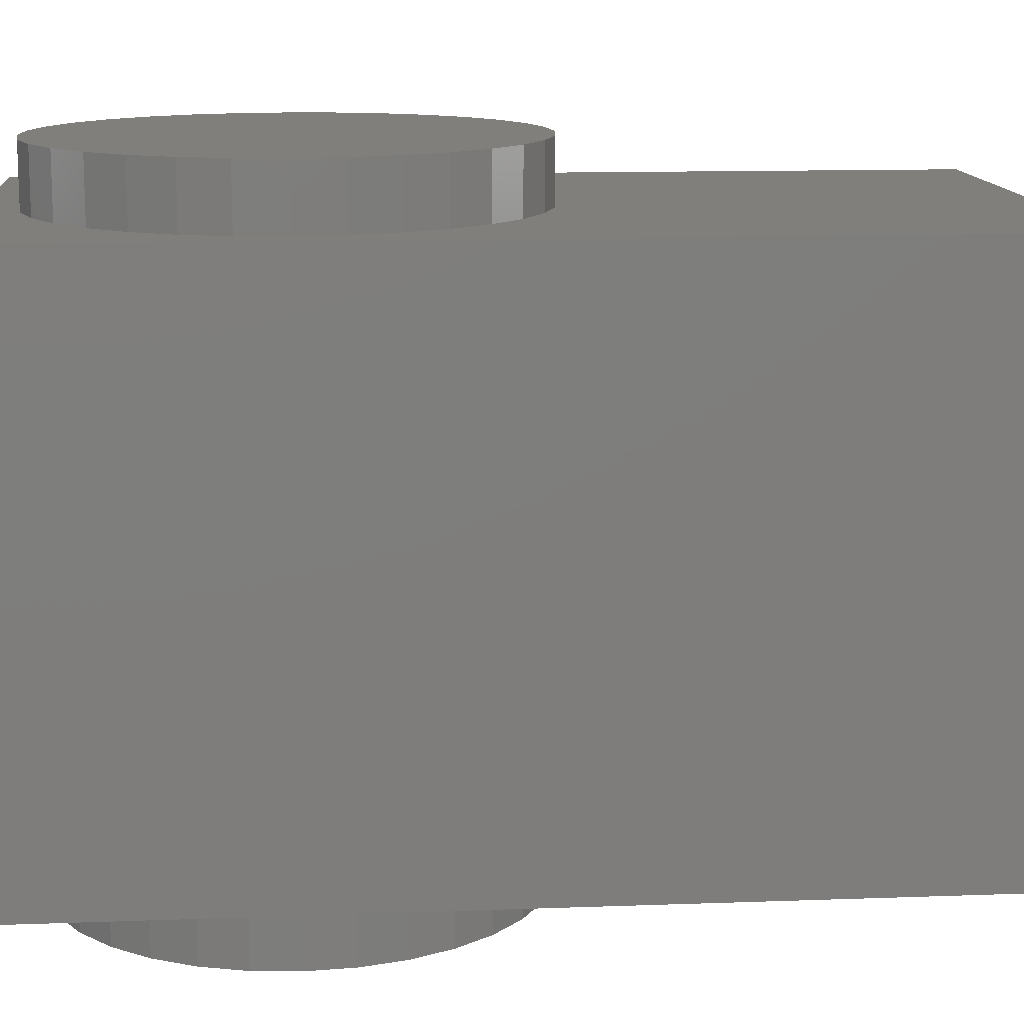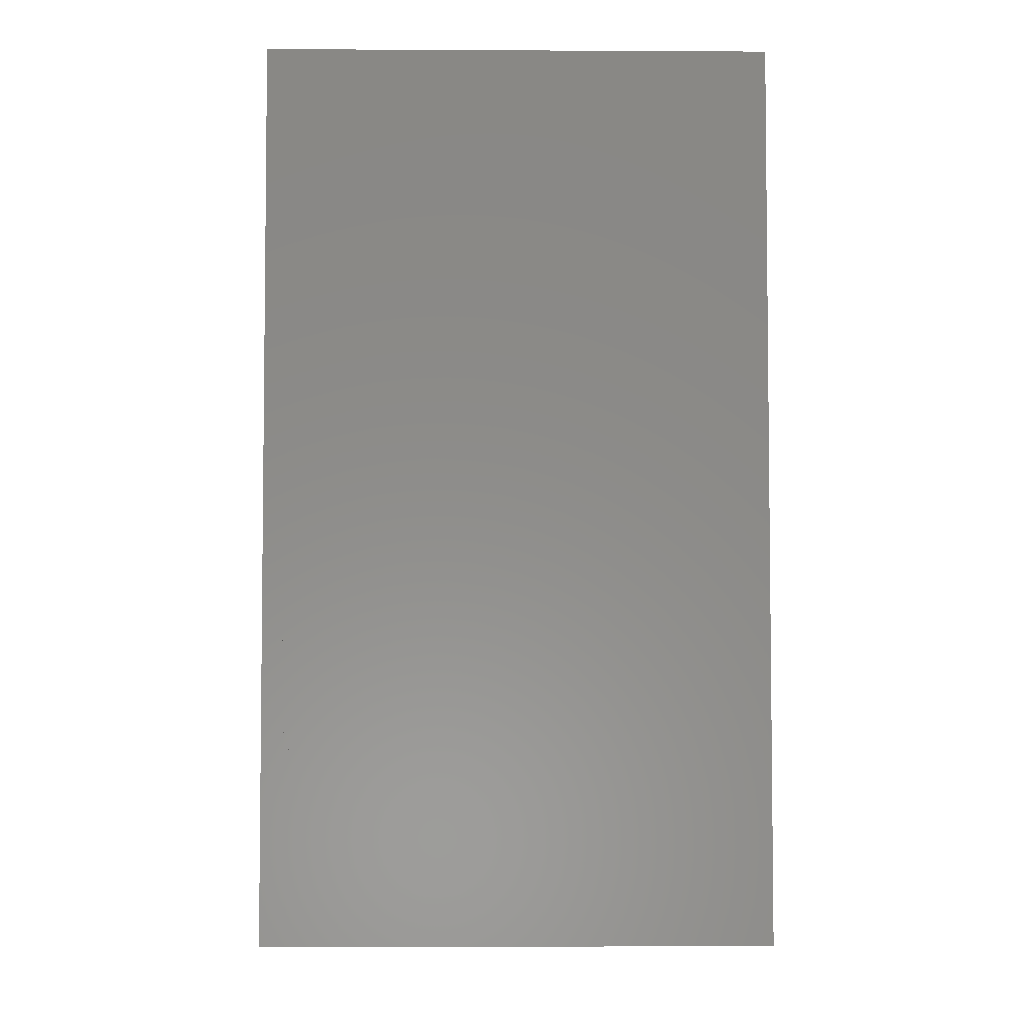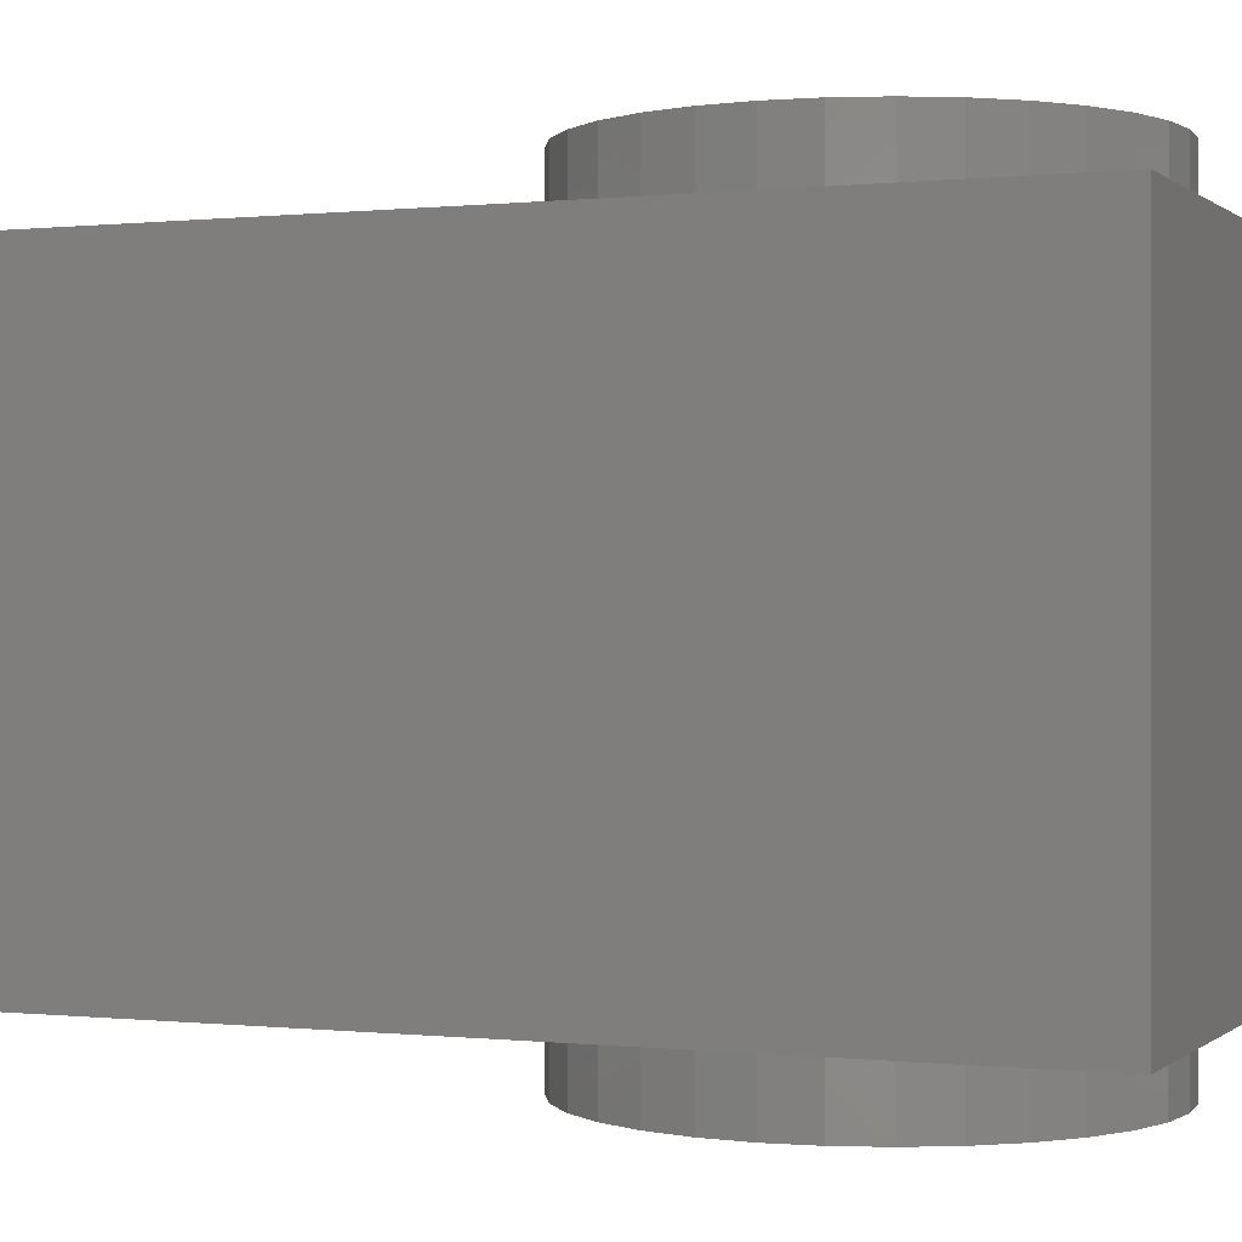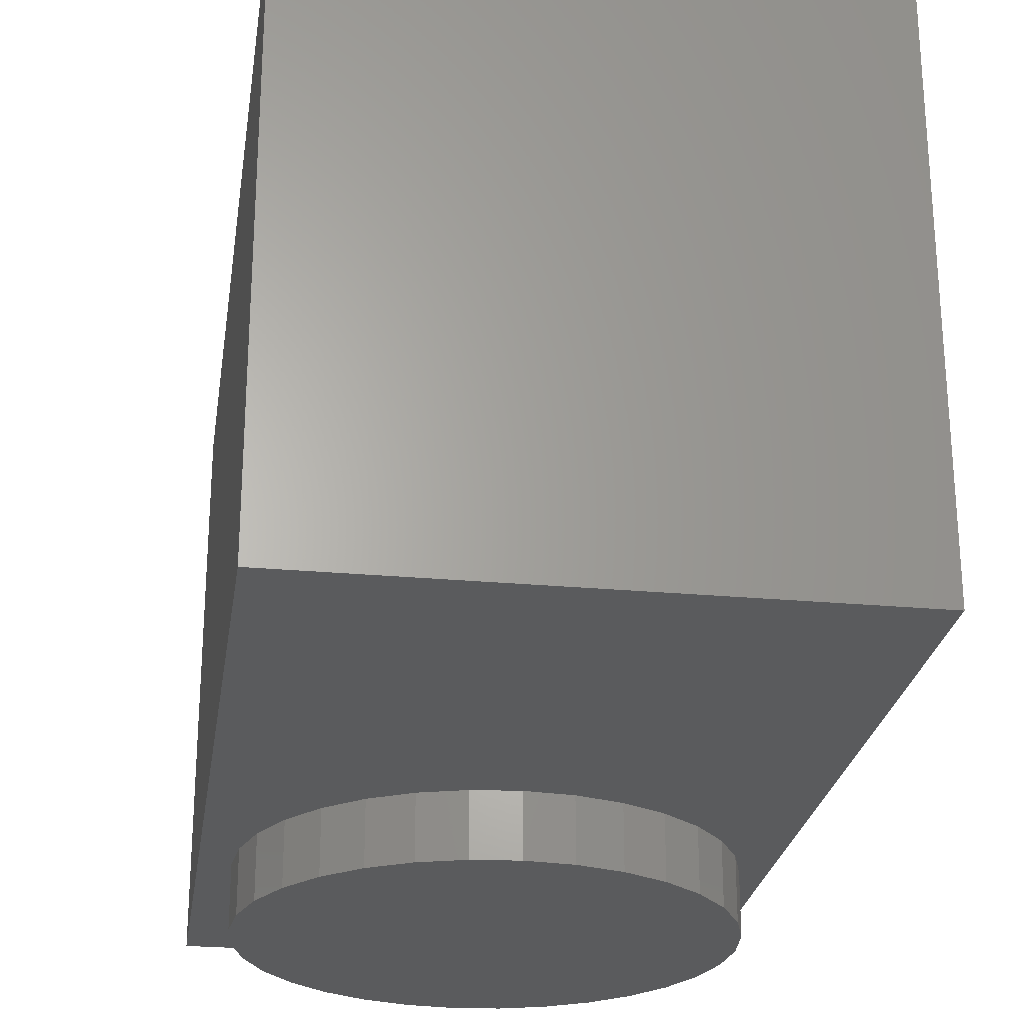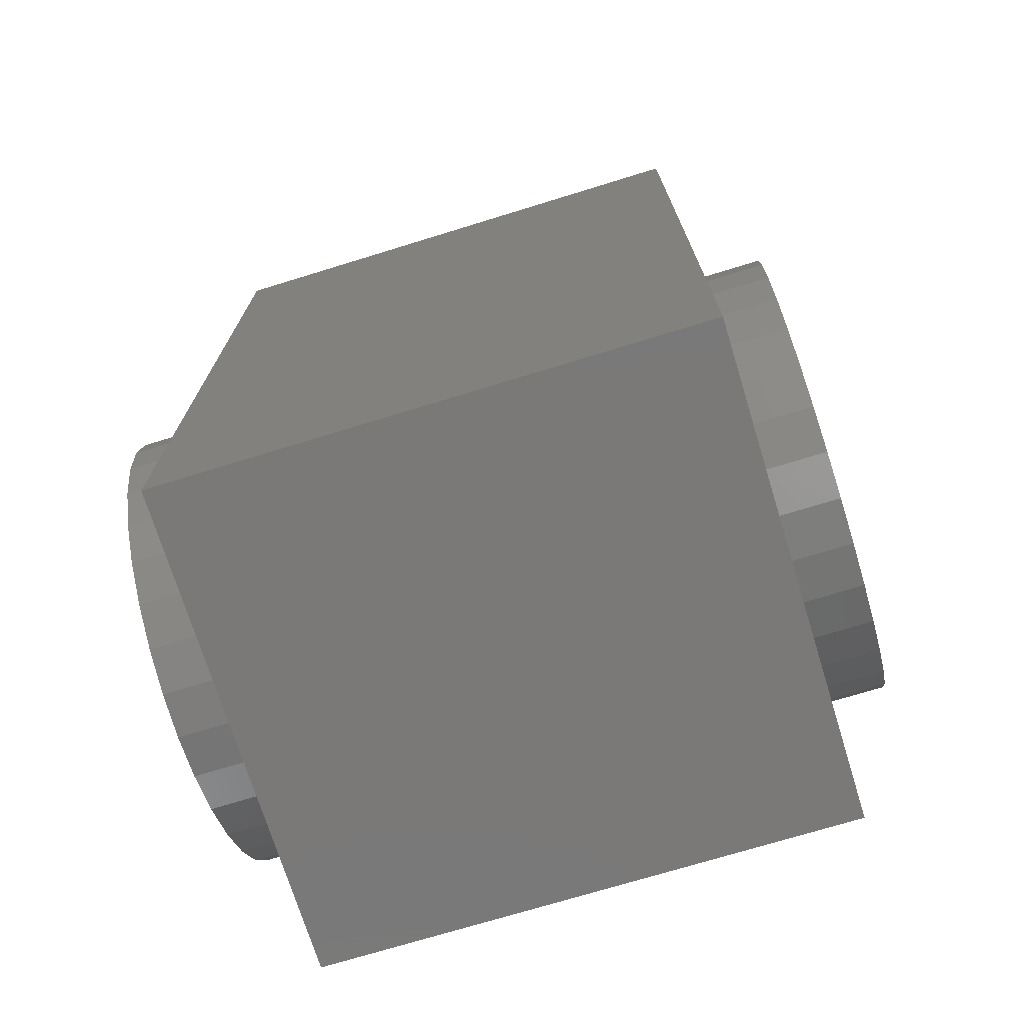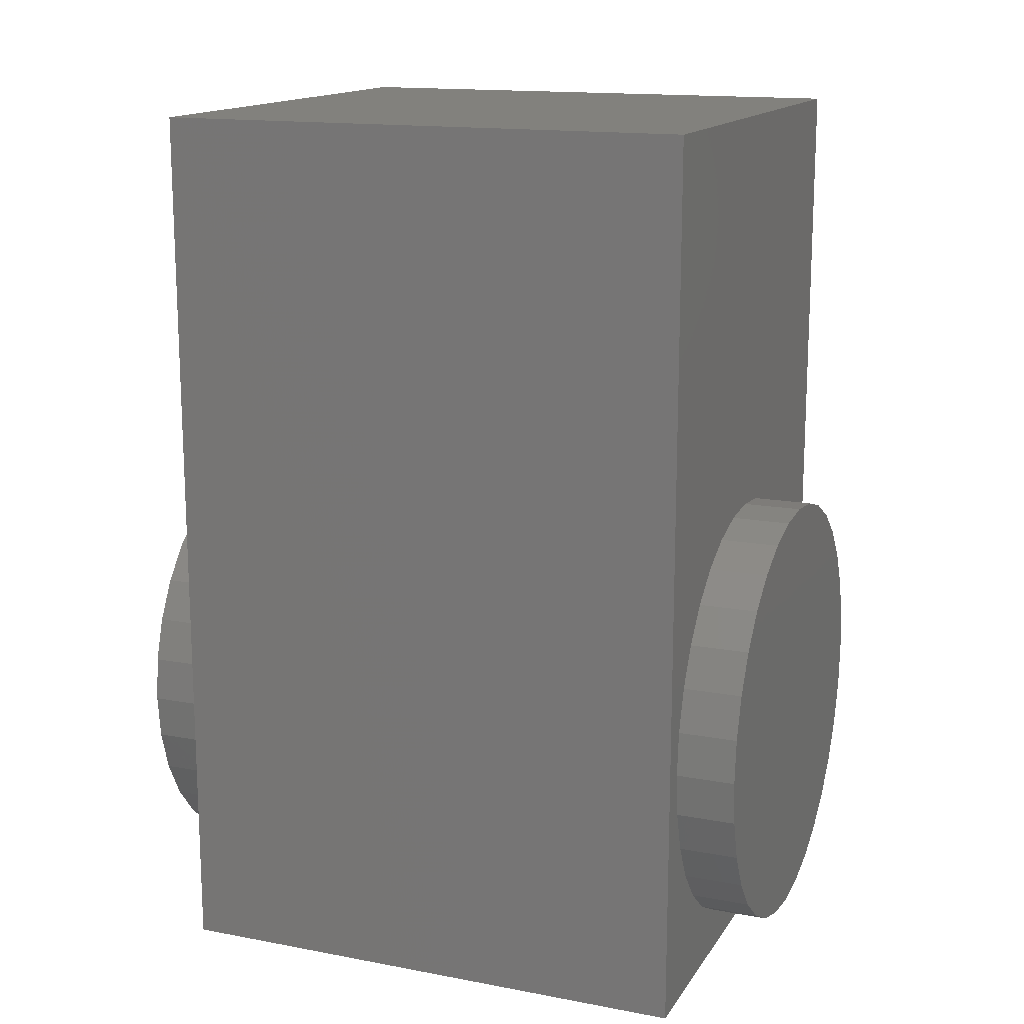
<metadata>
{"format":"stl","ext":"stl","renderer":"f3d","projection":"perspective","resolution":1024,"background":"white","views":[{"elev":12.8,"azim":-94.8,"up":"+Y"},{"elev":-4.4,"azim":179.0,"up":"+Z"},{"elev":0.1,"azim":112.6,"up":"+Y"},{"elev":-25.6,"azim":-8.4,"up":"+Y"},{"elev":-72.5,"azim":107.1,"up":"+Z"},{"elev":15.1,"azim":111.9,"up":"+Z"}]}
</metadata>
<code>
# stl→obj: 136 verts, 268 faces
v -0.2969 0.4813 0.75
v 0.2969 0.4813 0.75
v 0.004441 0.4813 0.2664
v -0.04754 0.4813 0.2613
v -0.09752 0.4813 0.2462
v -0.1436 0.4813 0.2215
v -0.184 0.4813 0.1884
v -0.2171 0.4813 0.148
v -0.2417 0.4813 0.102
v -0.2569 0.4813 0.05198
v -0.262 0.4813 2.284e-17
v -0.2969 0.4813 -0.3047
v -0.2569 0.4813 -0.05198
v -0.2417 0.4813 -0.102
v -0.2171 0.4813 -0.148
v -0.184 0.4813 -0.1884
v -0.1436 0.4813 -0.2215
v -0.09752 0.4813 -0.2462
v -0.04754 0.4813 -0.2613
v 0.004441 0.4813 -0.2664
v 0.2969 0.4813 -0.3047
v 0.05642 0.4813 -0.2613
v 0.1064 0.4813 -0.2462
v 0.1525 0.4813 -0.2215
v 0.1928 0.4813 -0.1884
v 0.226 0.4813 -0.148
v 0.2506 0.4813 -0.102
v 0.2658 0.4813 -0.05198
v 0.2709 0.4813 -4.242e-17
v 0.2658 0.4813 0.05198
v 0.2506 0.4813 0.102
v 0.226 0.4813 0.148
v 0.1928 0.4813 0.1884
v 0.1525 0.4813 0.2215
v 0.1064 0.4813 0.2462
v 0.05642 0.4813 0.2613
v -0.2969 -0.1562 0.75
v -0.2969 -0.1562 -0.3047
v -0.262 -0.1562 2.284e-17
v -0.2569 -0.1562 0.05198
v -0.2417 -0.1562 0.102
v -0.2171 -0.1562 0.148
v -0.184 -0.1562 0.1884
v -0.1436 -0.1562 0.2215
v -0.09752 -0.1562 0.2462
v -0.04754 -0.1562 0.2613
v 0.004441 -0.1562 0.2664
v 0.2969 -0.1562 0.75
v 0.2969 -0.1562 -0.3047
v 0.004441 -0.1562 -0.2664
v -0.04754 -0.1562 -0.2613
v -0.09752 -0.1562 -0.2462
v -0.1436 -0.1562 -0.2215
v -0.184 -0.1562 -0.1884
v -0.2171 -0.1562 -0.148
v -0.2417 -0.1562 -0.102
v -0.2569 -0.1562 -0.05198
v 0.2709 -0.1562 -4.242e-17
v 0.2658 -0.1562 -0.05198
v 0.2506 -0.1562 -0.102
v 0.226 -0.1562 -0.148
v 0.1928 -0.1562 -0.1884
v 0.1525 -0.1562 -0.2215
v 0.1064 -0.1562 -0.2462
v 0.05642 -0.1562 -0.2613
v 0.05642 -0.1562 0.2613
v 0.1064 -0.1562 0.2462
v 0.1525 -0.1562 0.2215
v 0.1928 -0.1562 0.1884
v 0.226 -0.1562 0.148
v 0.2506 -0.1562 0.102
v 0.2658 -0.1562 0.05198
v 0.004441 0.5516 0.2664
v 0.05642 0.5516 0.2613
v -0.04754 0.5516 0.2613
v 0.004441 0.5516 -0.2664
v -0.04754 0.5516 -0.2613
v 0.05642 0.5516 -0.2613
v -0.09752 0.5516 -0.2462
v 0.1064 0.5516 -0.2462
v -0.1436 0.5516 -0.2215
v 0.1525 0.5516 -0.2215
v -0.184 0.5516 -0.1884
v 0.1928 0.5516 -0.1884
v -0.2171 0.5516 -0.148
v 0.226 0.5516 -0.148
v -0.2417 0.5516 -0.102
v 0.2506 0.5516 -0.102
v -0.2569 0.5516 -0.05198
v 0.2658 0.5516 -0.05198
v -0.262 0.5516 2.284e-17
v 0.2709 0.5516 -4.242e-17
v -0.2569 0.5516 0.05198
v 0.2658 0.5516 0.05198
v -0.2417 0.5516 0.102
v 0.2506 0.5516 0.102
v -0.2171 0.5516 0.148
v 0.226 0.5516 0.148
v -0.184 0.5516 0.1884
v 0.1928 0.5516 0.1884
v -0.1436 0.5516 0.2215
v 0.1525 0.5516 0.2215
v -0.09752 0.5516 0.2462
v 0.1064 0.5516 0.2462
v -0.262 -0.2266 2.284e-17
v -0.2569 -0.2266 0.05198
v -0.2417 -0.2266 0.102
v -0.2171 -0.2266 0.148
v -0.184 -0.2266 0.1884
v -0.1436 -0.2266 0.2215
v -0.09752 -0.2266 0.2462
v -0.04754 -0.2266 0.2613
v 0.004441 -0.2266 0.2664
v 0.05642 -0.2266 0.2613
v 0.1064 -0.2266 0.2462
v 0.1525 -0.2266 0.2215
v 0.1928 -0.2266 0.1884
v 0.226 -0.2266 0.148
v 0.2506 -0.2266 0.102
v 0.2658 -0.2266 0.05198
v 0.2709 -0.2266 -4.242e-17
v 0.2658 -0.2266 -0.05198
v 0.2506 -0.2266 -0.102
v 0.226 -0.2266 -0.148
v 0.1928 -0.2266 -0.1884
v 0.1525 -0.2266 -0.2215
v 0.1064 -0.2266 -0.2462
v 0.05642 -0.2266 -0.2613
v 0.004441 -0.2266 -0.2664
v -0.04754 -0.2266 -0.2613
v -0.09752 -0.2266 -0.2462
v -0.1436 -0.2266 -0.2215
v -0.184 -0.2266 -0.1884
v -0.2171 -0.2266 -0.148
v -0.2417 -0.2266 -0.102
v -0.2569 -0.2266 -0.05198
f 1 2 3
f 1 3 4
f 1 4 5
f 1 5 6
f 1 6 7
f 1 7 8
f 1 8 9
f 1 9 10
f 1 10 11
f 1 11 12
f 12 11 13
f 12 13 14
f 12 14 15
f 12 15 16
f 12 16 17
f 12 17 18
f 12 18 19
f 12 19 20
f 12 20 21
f 21 20 22
f 21 22 23
f 21 23 24
f 21 24 25
f 21 25 26
f 21 26 27
f 21 27 28
f 21 28 29
f 2 21 29
f 2 29 30
f 2 30 31
f 2 31 32
f 2 32 33
f 2 33 34
f 2 34 35
f 2 35 36
f 2 36 3
f 37 38 39
f 37 39 40
f 37 40 41
f 37 41 42
f 37 42 43
f 37 43 44
f 37 44 45
f 37 45 46
f 37 46 47
f 37 47 48
f 38 49 50
f 38 50 51
f 38 51 52
f 38 52 53
f 38 53 54
f 38 54 55
f 38 55 56
f 38 56 57
f 38 57 39
f 49 58 59
f 49 59 60
f 49 60 61
f 49 61 62
f 49 62 63
f 49 63 64
f 49 64 65
f 49 65 50
f 48 47 66
f 48 66 67
f 48 67 68
f 48 68 69
f 48 69 70
f 48 70 71
f 48 71 72
f 48 72 58
f 48 58 49
f 38 12 49
f 49 12 21
f 49 21 48
f 48 21 2
f 37 48 1
f 1 48 2
f 12 38 1
f 1 38 37
f 73 74 75
f 76 77 78
f 78 77 79
f 78 79 80
f 80 79 81
f 80 81 82
f 82 81 83
f 82 83 84
f 84 83 85
f 84 85 86
f 86 85 87
f 86 87 88
f 88 87 89
f 88 89 90
f 90 89 91
f 90 91 92
f 92 91 93
f 92 93 94
f 94 93 95
f 94 95 96
f 96 95 97
f 96 97 98
f 98 97 99
f 98 99 100
f 100 99 101
f 100 101 102
f 102 101 103
f 102 103 104
f 104 103 75
f 104 75 74
f 92 29 90
f 90 29 28
f 90 28 88
f 88 28 27
f 88 27 86
f 86 27 26
f 86 26 84
f 84 26 25
f 84 25 82
f 82 25 24
f 82 24 80
f 80 24 23
f 80 23 78
f 78 23 22
f 78 22 76
f 76 22 20
f 76 20 77
f 77 20 19
f 77 19 79
f 79 19 18
f 79 18 81
f 81 18 17
f 81 17 83
f 83 17 16
f 83 16 85
f 85 16 15
f 85 15 87
f 87 15 14
f 87 14 89
f 89 14 13
f 89 13 91
f 91 13 11
f 91 11 93
f 93 11 10
f 93 10 95
f 95 10 9
f 95 9 97
f 97 9 8
f 97 8 99
f 99 8 7
f 99 7 101
f 101 7 6
f 101 6 103
f 103 6 5
f 103 5 75
f 75 5 4
f 75 4 73
f 73 4 3
f 73 3 74
f 74 3 36
f 74 36 104
f 104 36 35
f 104 35 102
f 102 35 34
f 102 34 100
f 100 34 33
f 100 33 98
f 98 33 32
f 98 32 96
f 96 32 31
f 96 31 94
f 94 31 30
f 94 30 92
f 92 30 29
f 39 105 40
f 40 105 106
f 40 106 41
f 41 106 107
f 41 107 42
f 42 107 108
f 42 108 43
f 43 108 109
f 43 109 44
f 44 109 110
f 44 110 45
f 45 110 111
f 45 111 46
f 46 111 112
f 46 112 47
f 47 112 113
f 47 113 66
f 66 113 114
f 66 114 67
f 67 114 115
f 67 115 68
f 68 115 116
f 68 116 69
f 69 116 117
f 69 117 70
f 70 117 118
f 70 118 71
f 71 118 119
f 71 119 72
f 72 119 120
f 72 120 58
f 58 120 121
f 58 121 59
f 59 121 122
f 59 122 60
f 60 122 123
f 60 123 61
f 61 123 124
f 61 124 62
f 62 124 125
f 62 125 63
f 63 125 126
f 63 126 64
f 64 126 127
f 64 127 65
f 65 127 128
f 65 128 50
f 50 128 129
f 50 129 51
f 51 129 130
f 51 130 52
f 52 130 131
f 52 131 53
f 53 131 132
f 53 132 54
f 54 132 133
f 54 133 55
f 55 133 134
f 55 134 56
f 56 134 135
f 56 135 57
f 57 135 136
f 57 136 39
f 39 136 105
f 112 114 113
f 114 112 115
f 115 112 111
f 115 111 116
f 116 111 110
f 116 110 117
f 117 110 109
f 117 109 118
f 118 109 108
f 118 108 119
f 119 108 107
f 119 107 120
f 120 107 106
f 120 106 121
f 121 106 105
f 121 105 122
f 122 105 136
f 122 136 123
f 123 136 135
f 123 135 124
f 124 135 134
f 124 134 125
f 125 134 133
f 125 133 126
f 126 133 132
f 126 132 127
f 127 132 131
f 127 131 128
f 128 131 130
f 128 130 129

</code>
